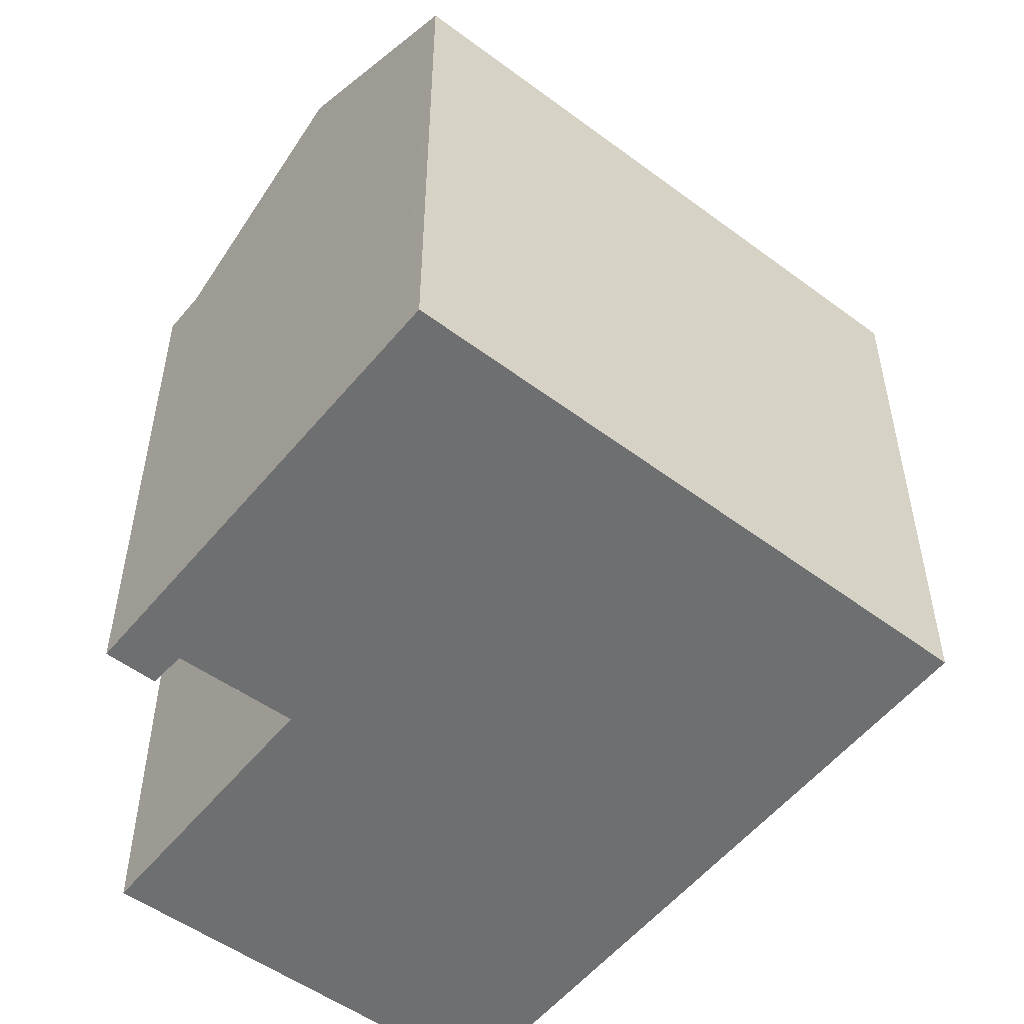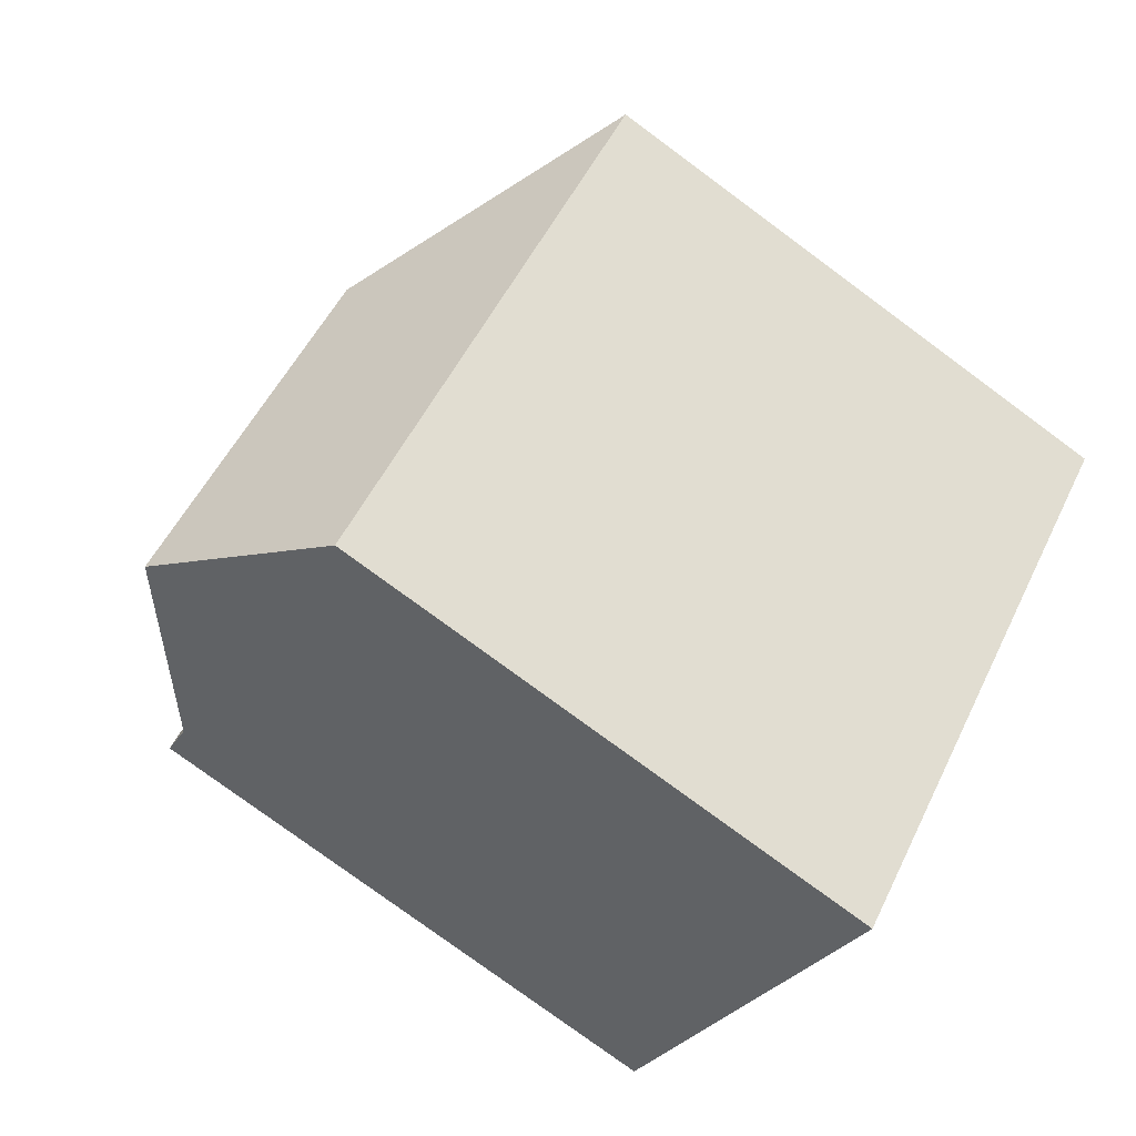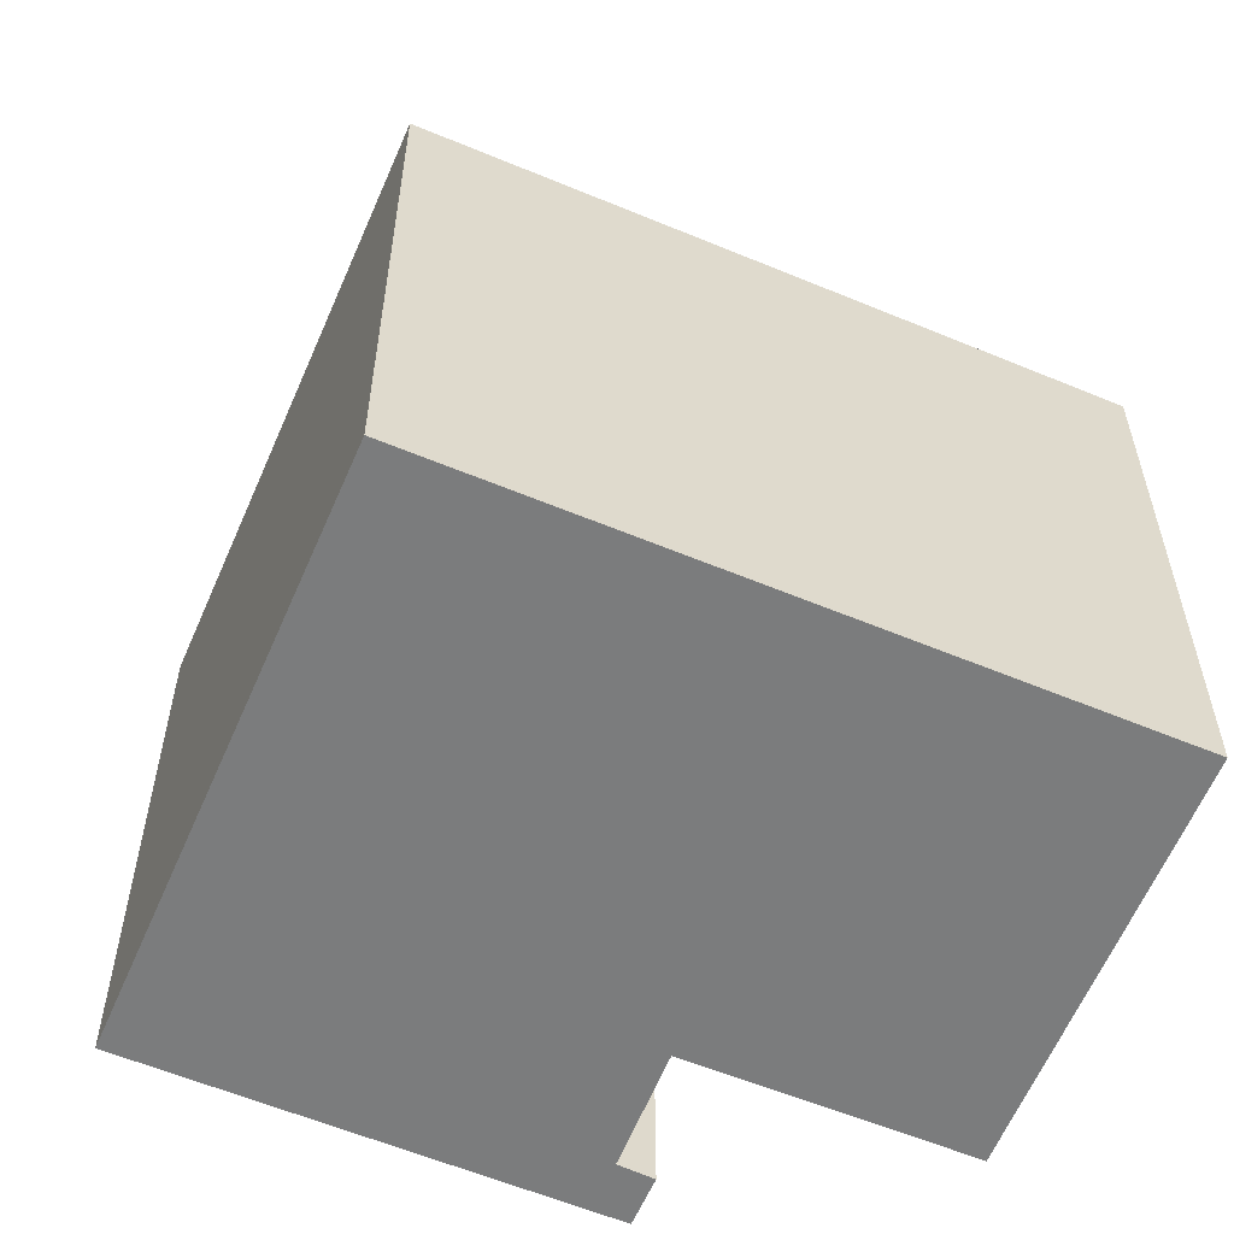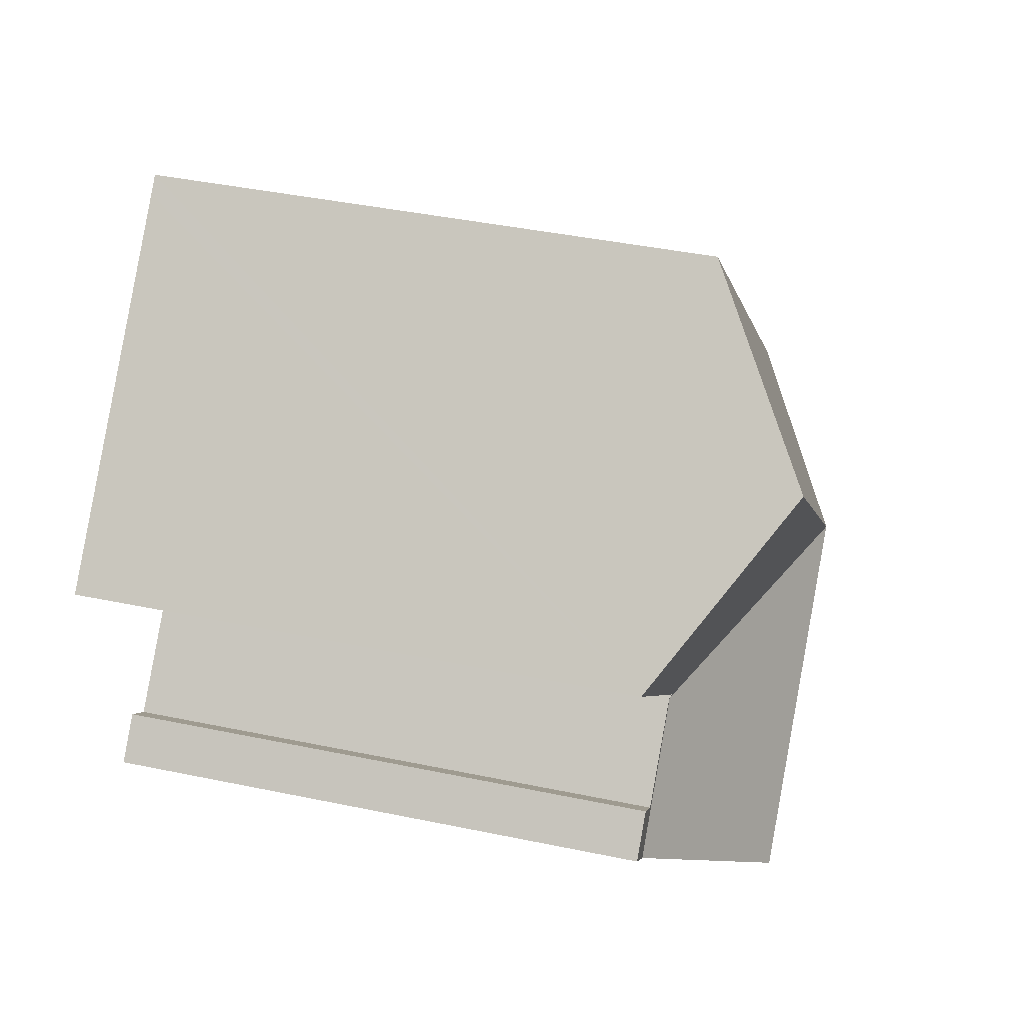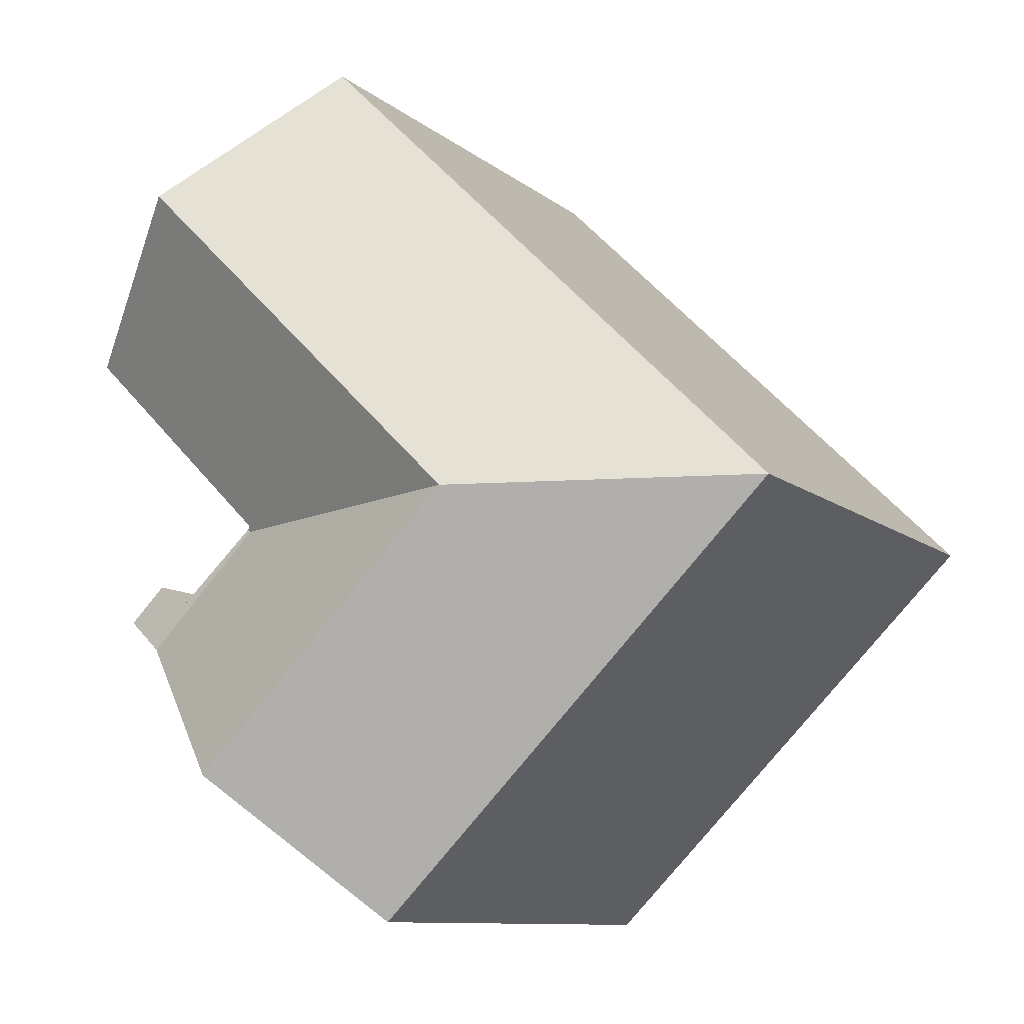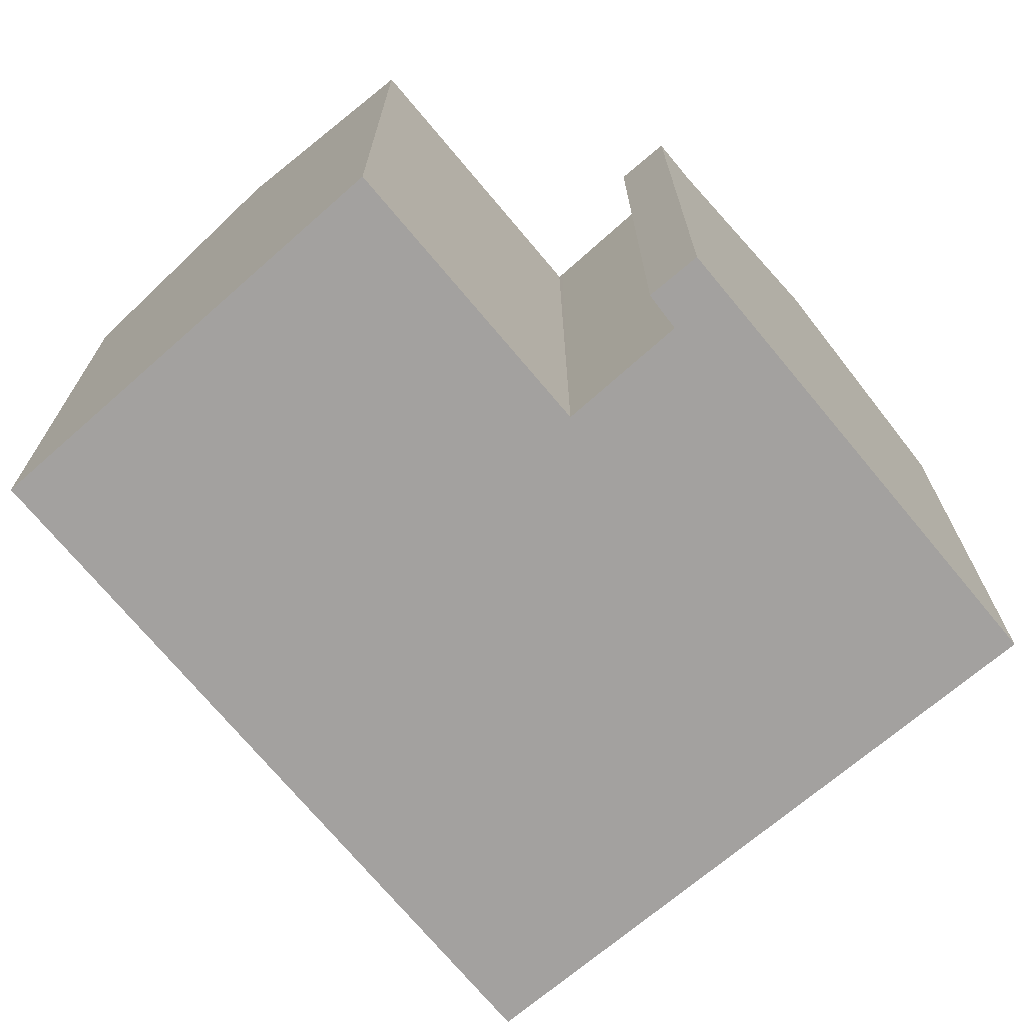
<metadata>
{"format":"obj","ext":"obj","renderer":"f3d","projection":"perspective","resolution":1024,"background":"white","views":[{"elev":-54.5,"azim":-173.3,"up":"+Y"},{"elev":-78.2,"azim":-126.4,"up":"+Z"},{"elev":-58.7,"azim":-68.1,"up":"+Y"},{"elev":42.0,"azim":104.1,"up":"+Z"},{"elev":-10.1,"azim":-152.1,"up":"+Z"},{"elev":-72.3,"azim":85.0,"up":"+Y"}]}
</metadata>
<code>
v  0.383 14.95 0.381
v  7.827 18.07 -0.117
v  0 14.95 9.156e-16
v  7.827 14.95 7.779
v  12.88 14.95 12.81
v  11.78 18.07 3.808
v  16.95 18.07 8.95
v  13.26 15.24 12.45
v  15.79 14.89 -0.235
v  15.79 14.96 -0.083
v  15.87 14.89 -0.161
v  20.99 14.97 5.12
v  18.97 14.89 -3.426
v  18.11 14.89 -2.269
v  18.83 14.89 -1.625
v  19.46 14.89 -2.259
v  19.81 14.89 -2.598
v  15 18.07 -7.335
v  11.85 18.07 -4.16
v  7.968 14.95 -8.014
v  11.11 14.95 -11.17
v  11.65 15.39 -10.64
v  12.88 -7.842e-16 12.81
v  13.26 -7.624e-16 12.45
v  16.95 -5.48e-16 8.95
v  20.99 -3.135e-16 5.12
v  15.79 5.082e-18 -0.083
v  18.11 1.389e-16 -2.269
v  15.87 9.858e-18 -0.161
v  18.83 9.95e-17 -1.625
v  19.81 1.591e-16 -2.598
v  19.46 1.383e-16 -2.259
v  11.65 6.513e-16 -10.64
v  11.11 6.842e-16 -11.17
v  18.97 2.098e-16 -3.426
v  15 4.491e-16 -7.335
v  0 0 0
v  7.827 -4.763e-16 7.779
v  0.383 -2.333e-17 0.381
v  7.968 4.907e-16 -8.014
g defaultobject
f 1 2 3
f 2 1 4
f 2 4 5
f 2 5 6
f 6 5 7
f 7 5 8
f 9 10 11
f 10 9 2
f 10 2 7
f 7 2 6
f 7 12 10
f 11 13 9
f 13 11 14
f 13 14 15
f 13 15 16
f 13 16 17
f 18 9 13
f 9 18 19
f 9 19 2
f 2 20 3
f 20 2 19
f 20 19 21
f 21 19 18
f 21 18 22
f 8 12 7
f 12 8 5
f 12 5 23
f 12 23 24
f 12 24 25
f 12 25 26
f 27 11 10
f 11 27 14
f 14 27 28
f 28 27 29
f 30 16 15
f 16 30 17
f 17 30 31
f 31 30 32
f 26 10 12
f 10 26 27
f 31 13 17
f 13 31 22
f 22 31 21
f 21 31 33
f 21 33 34
f 33 31 35
f 33 35 36
f 22 18 13
f 28 15 14
f 15 28 30
f 37 1 3
f 1 37 4
f 4 37 5
f 5 37 38
f 5 38 23
f 38 37 39
f 34 20 21
f 20 34 3
f 3 34 37
f 37 34 40
f 30 28 32
f 33 40 34
f 40 33 36
f 40 36 35
f 40 35 37
f 37 35 31
f 37 31 28
f 28 31 32
f 37 28 29
f 37 29 27
f 37 27 26
f 37 26 25
f 37 25 39
f 39 25 38
f 38 25 24
f 38 24 23

</code>
